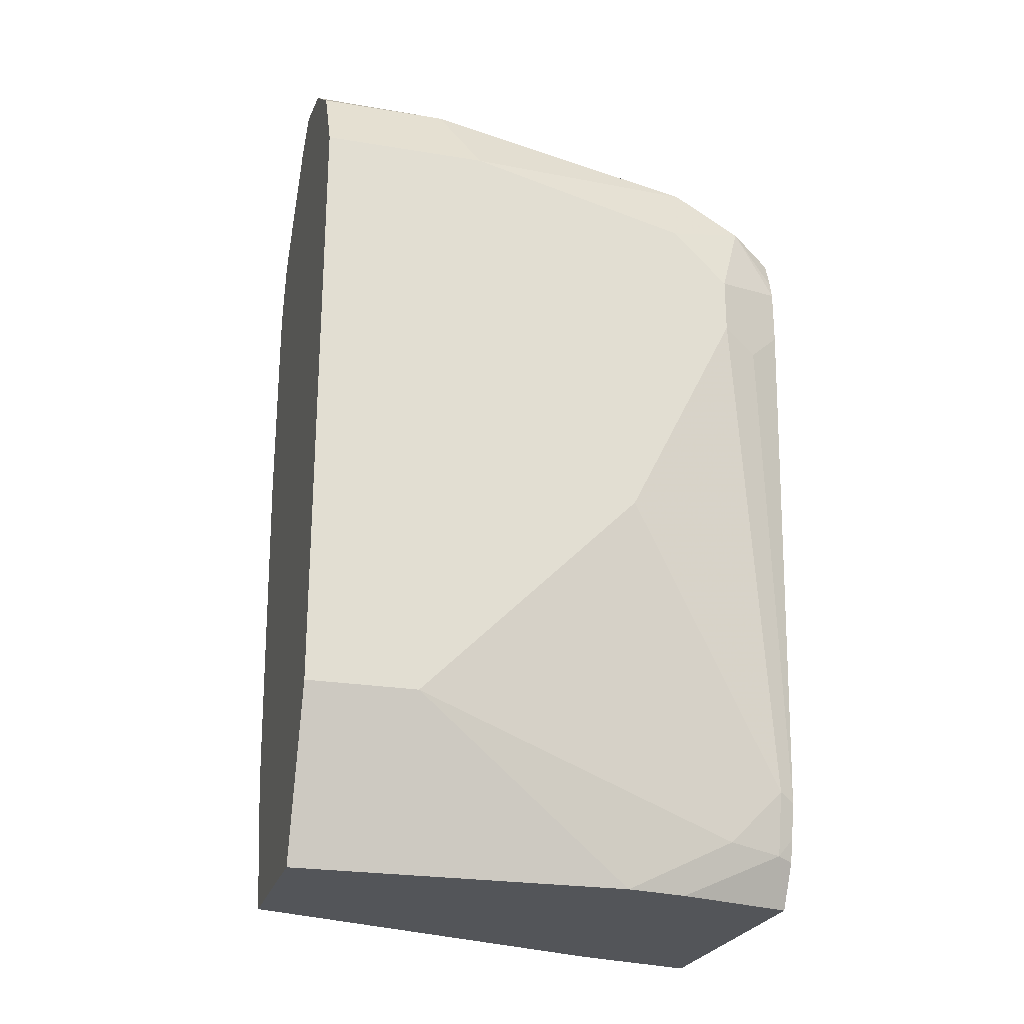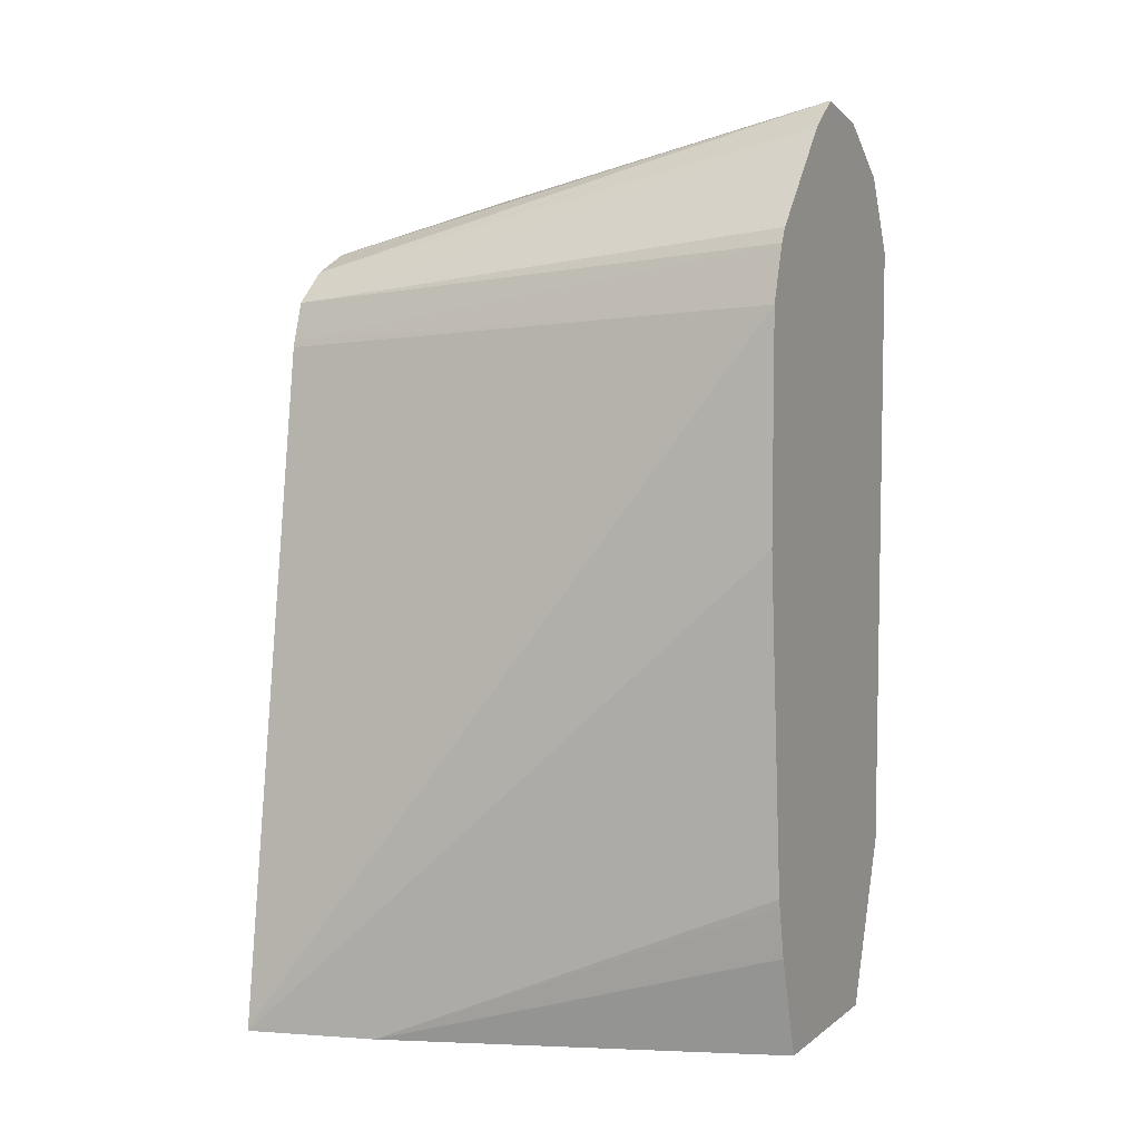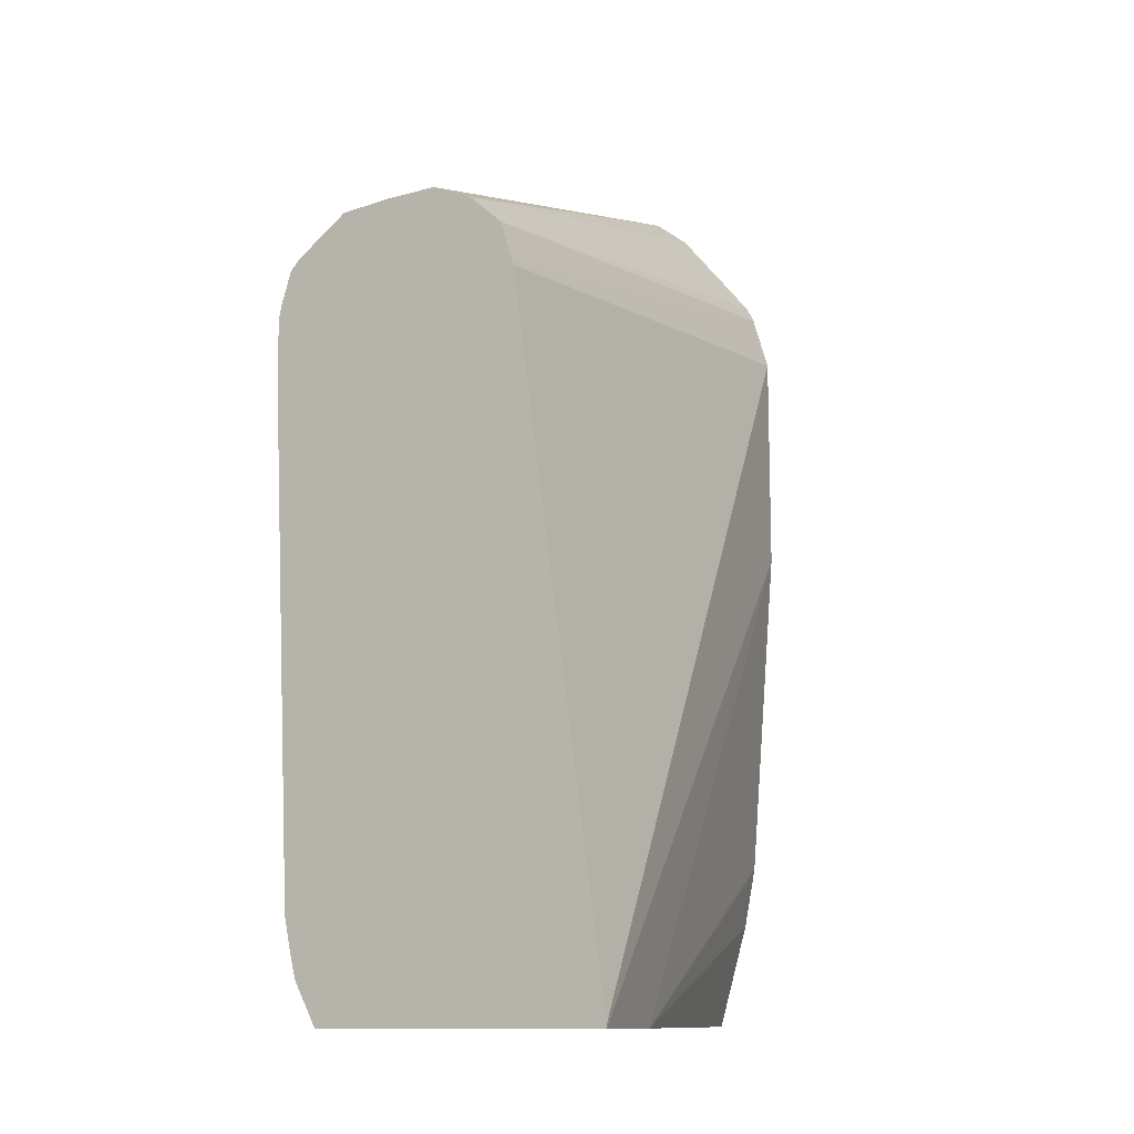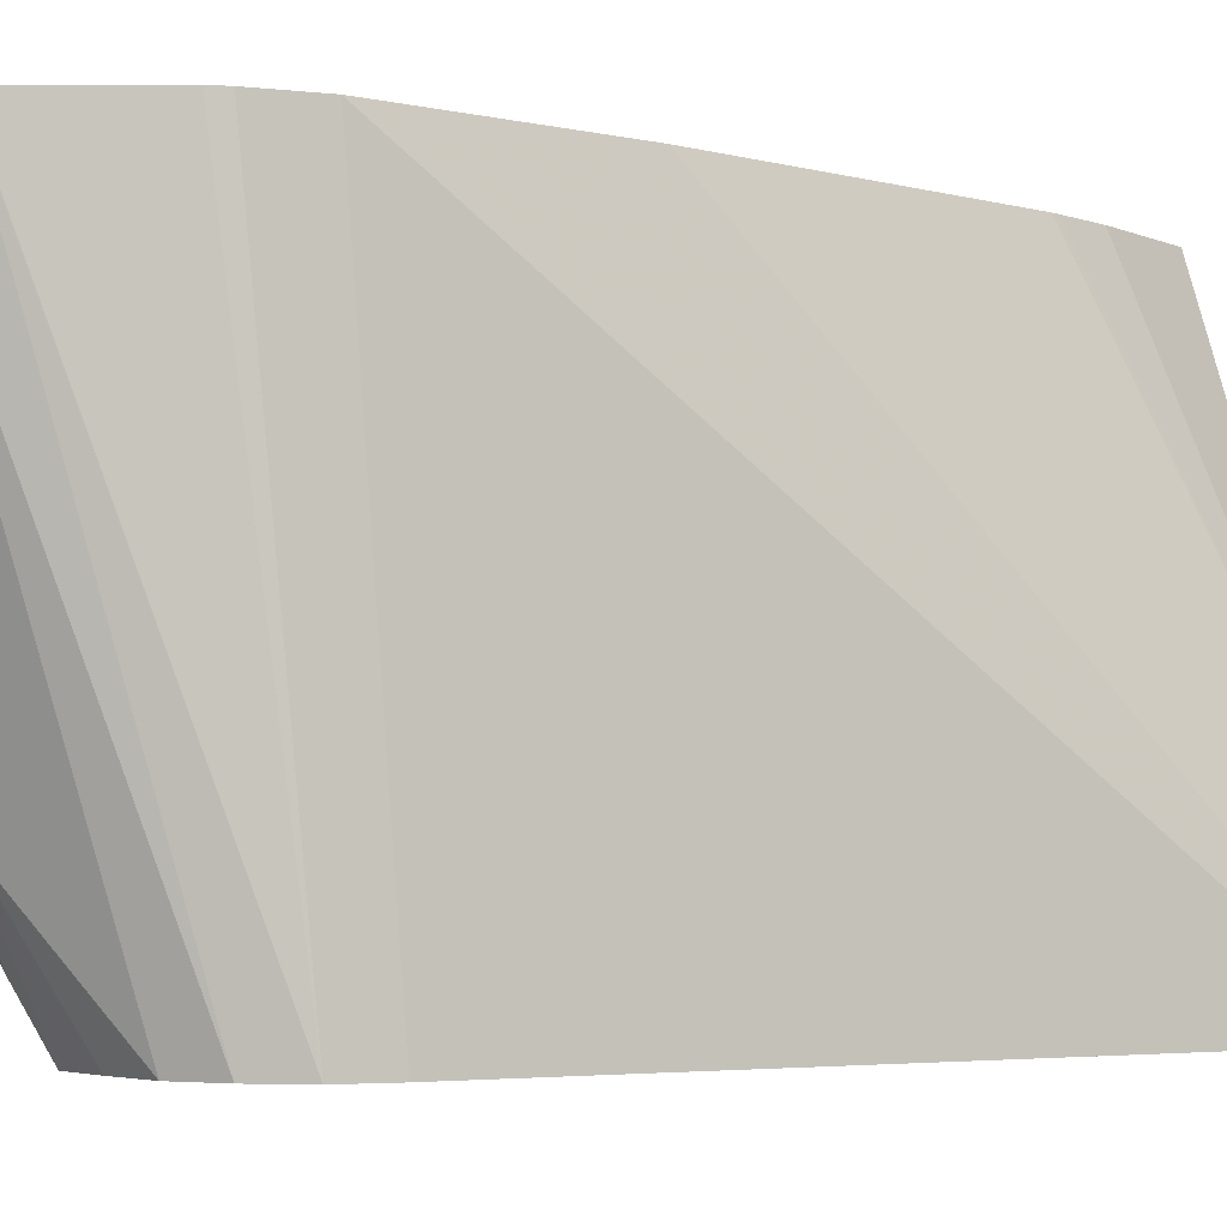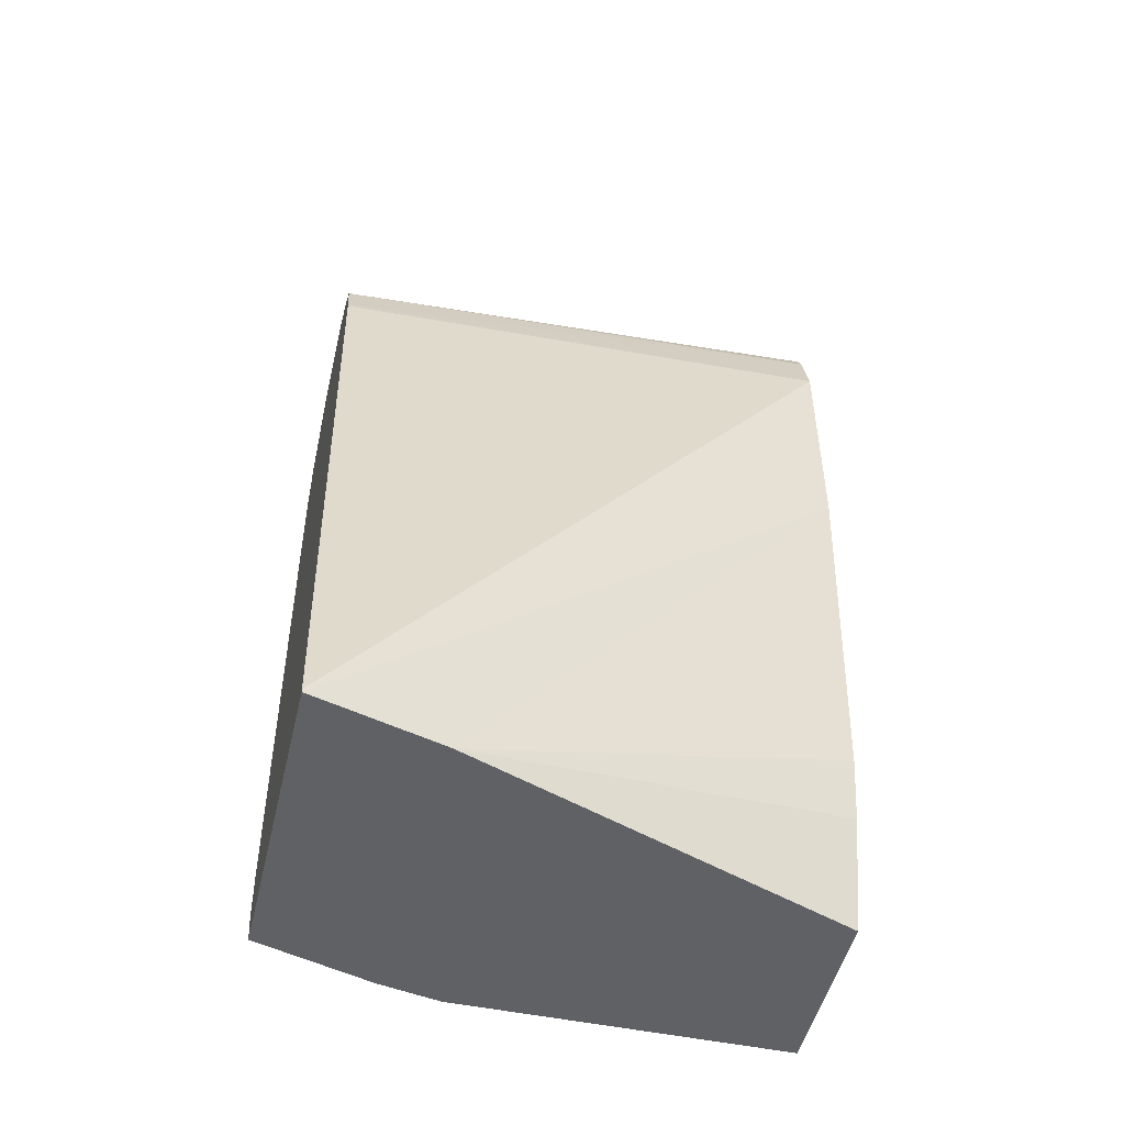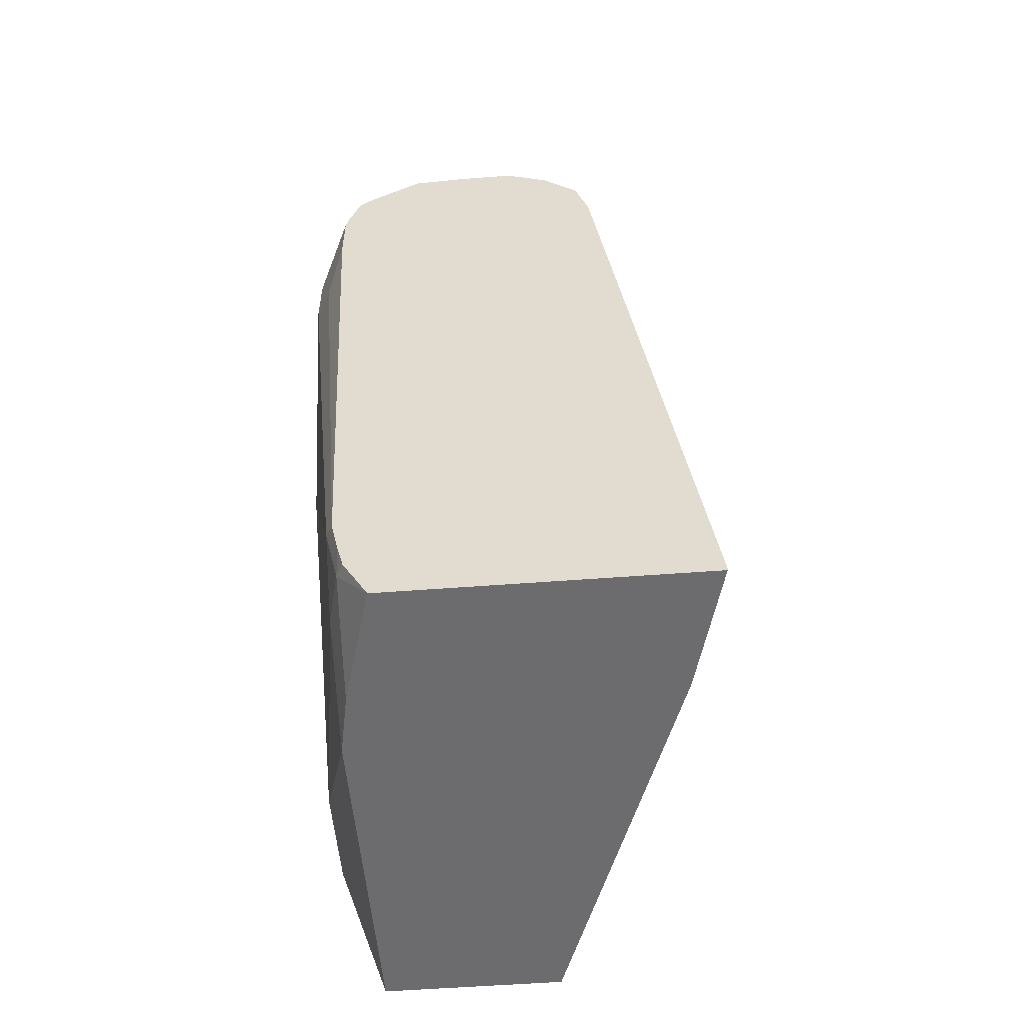
<metadata>
{"format":"obj","ext":"obj","renderer":"f3d","projection":"perspective","resolution":1024,"background":"white","views":[{"elev":-24.3,"azim":74.8,"up":"+Y"},{"elev":6.2,"azim":-63.1,"up":"+Y"},{"elev":-11.9,"azim":-147.1,"up":"+Y"},{"elev":-3.4,"azim":-128.9,"up":"+Z"},{"elev":-49.4,"azim":-103.2,"up":"+Y"},{"elev":-53.8,"azim":-175.3,"up":"+Y"}]}
</metadata>
<code>
v 0.2475 0.03933 -0.4263
v 0.1981 0.03933 -0.5615
v 0.3098 0.03933 -0.4263
v 0.2367 0.07561 -0.4263
v 0.186 0.03933 -0.6058
v 0.233 0.09402 -0.4263
v 0.2325 0.09682 -0.4263
v 0.2228 0.213 -0.4263
v 0.3098 0.03933 -0.5427
v 0.3291 0.09682 -0.4263
v 0.186 0.04049 -0.6058
v 0.2936 0.03933 -0.6058
v 0.2228 0.2904 -0.4263
v 0.3056 0.03933 -0.5642
v 0.3098 0.05811 -0.5808
v 0.3291 0.09682 -0.4647
v 0.3291 0.3098 -0.4263
v 0.2199 0.2766 -0.6058
v 0.3022 0.05431 -0.6058
v 0.3049 0.05568 -0.6002
v 0.2287 0.3098 -0.4263
v 0.2206 0.279 -0.6058
v 0.3098 0.07745 -0.6002
v 0.3291 0.1549 -0.5228
v 0.3291 0.3098 -0.484
v 0.329 0.3101 -0.4263
v 0.3042 0.06226 -0.6058
v 0.2247 0.2921 -0.6058
v 0.2312 0.3149 -0.4263
v 0.3291 0.1743 -0.5421
v 0.307 0.07468 -0.6058
v 0.3291 0.2517 -0.5808
v 0.3162 0.3162 -0.5679
v 0.3227 0.3227 -0.4776
v 0.3291 0.2904 -0.5615
v 0.3162 0.3356 -0.4711
v 0.3162 0.3356 -0.4263
v 0.2589 0.3482 -0.4263
v 0.2591 0.3484 -0.4263
v 0.237 0.3031 -0.6058
v 0.3167 0.2572 -0.6058
v 0.3227 0.2452 -0.5938
v 0.3291 0.271 -0.5808
v 0.2969 0.3162 -0.5873
v 0.2904 0.3291 -0.5615
v 0.2904 0.3485 -0.4647
v 0.3195 0.3001 -0.5905
v 0.2942 0.3523 -0.4263
v 0.2714 0.358 -0.4263
v 0.2517 0.3098 -0.6058
v 0.3167 0.2766 -0.6058
v 0.2893 0.3087 -0.6058
v 0.2711 0.3098 -0.6058
v 0.3153 0.2821 -0.6058
v 0.313 0.2936 -0.6034
v 0.3118 0.2925 -0.6058
v 0.3084 0.2959 -0.6058
v 0.3009 0.3009 -0.6058
f 25 33 34
f 25 34 26
f 25 35 33
f 26 34 36
f 28 38 39
f 28 29 38
f 28 39 40
f 31 41 42
f 23 32 30
f 31 42 32
f 26 36 37
f 23 31 32
f 16 23 24
f 23 30 24
f 21 29 28
f 21 28 22
f 20 27 23
f 19 27 20
f 17 25 26
f 15 23 16
f 15 20 23
f 14 20 15
f 13 22 18
f 13 21 22
f 32 42 41
f 23 27 31
f 32 41 51
f 45 52 53
f 33 44 45
f 12 20 14
f 54 56 55
f 47 58 52
f 47 57 58
f 47 56 57
f 47 55 56
f 47 54 55
f 47 51 54
f 46 49 48
f 45 53 50
f 45 49 46
f 45 50 49
f 44 52 45
f 44 47 52
f 43 51 47
f 40 49 50
f 39 49 40
f 36 48 37
f 36 46 48
f 35 43 47
f 33 47 44
f 33 35 47
f 33 36 34
f 33 46 36
f 33 45 46
f 32 51 43
f 12 19 20
f 3 9 16
f 10 25 17
f 2 8 5
f 2 7 8
f 2 6 7
f 2 4 6
f 1 4 2
f 1 6 4
f 1 7 6
f 1 8 7
f 1 13 8
f 1 21 13
f 1 29 21
f 11 13 18
f 1 38 29
f 1 49 39
f 1 48 49
f 1 37 48
f 1 26 37
f 1 17 26
f 1 10 17
f 1 9 3
f 1 14 9
f 1 12 14
f 1 5 12
f 1 2 5
f 1 39 38
f 3 16 10
f 1 3 10
f 5 18 22
f 5 11 18
f 10 35 25
f 10 43 35
f 10 32 43
f 10 24 30
f 10 16 24
f 9 15 16
f 9 14 15
f 5 13 11
f 5 8 13
f 5 19 12
f 5 27 19
f 10 30 32
f 5 41 31
f 5 31 27
f 5 28 40
f 5 40 50
f 5 53 52
f 5 52 58
f 5 50 53
f 5 57 56
f 5 56 54
f 5 54 51
f 5 51 41
f 5 58 57
f 5 22 28

</code>
